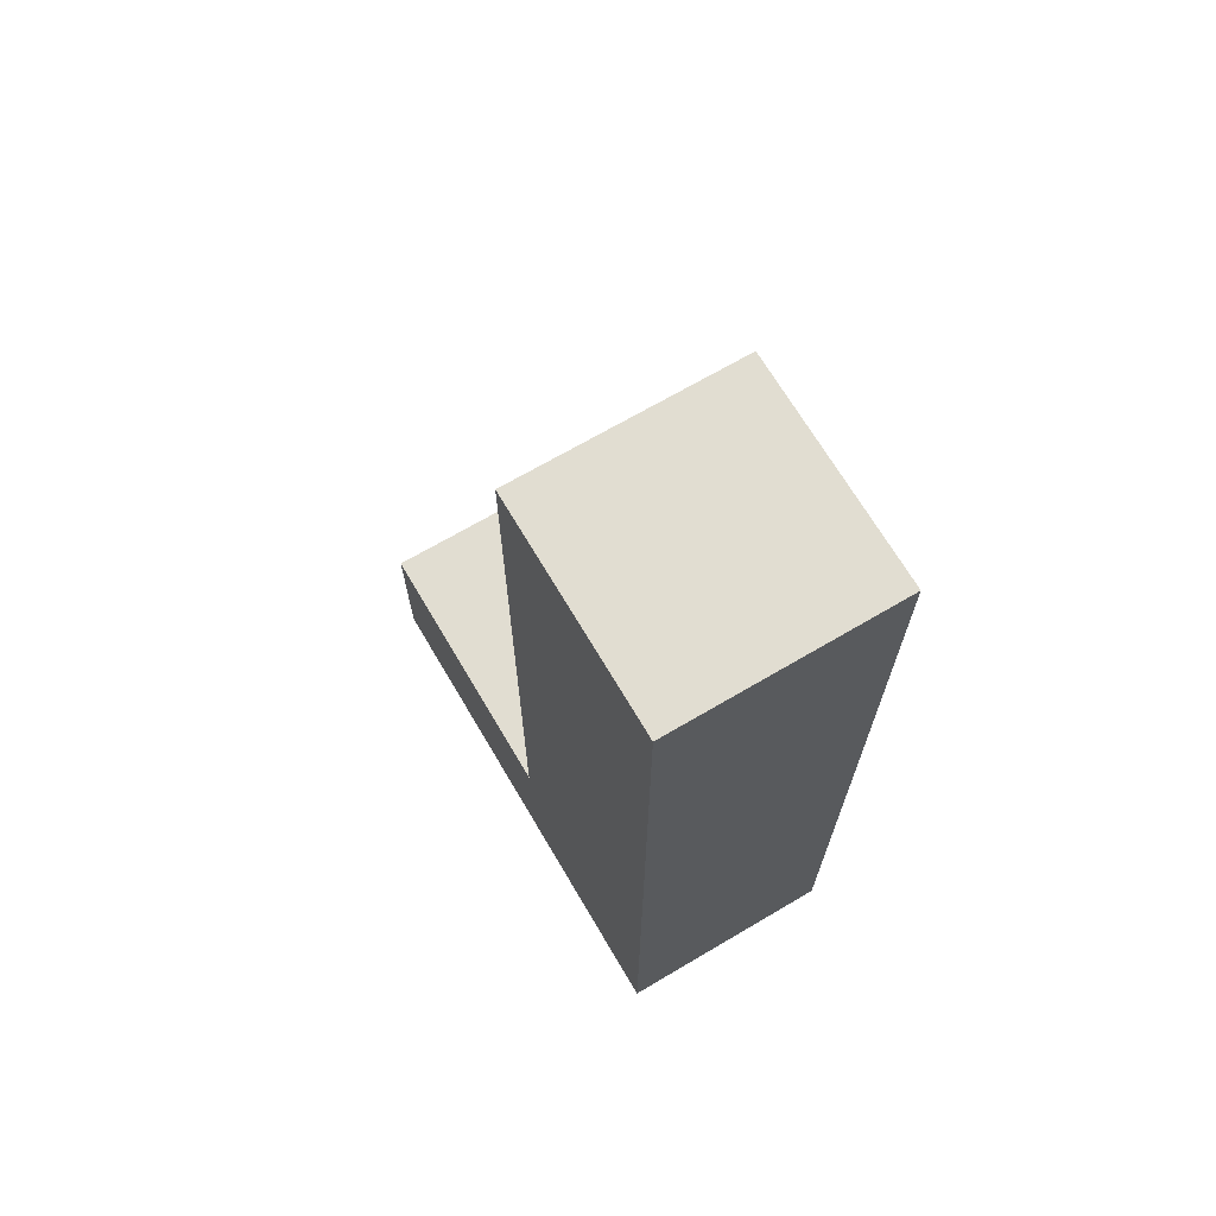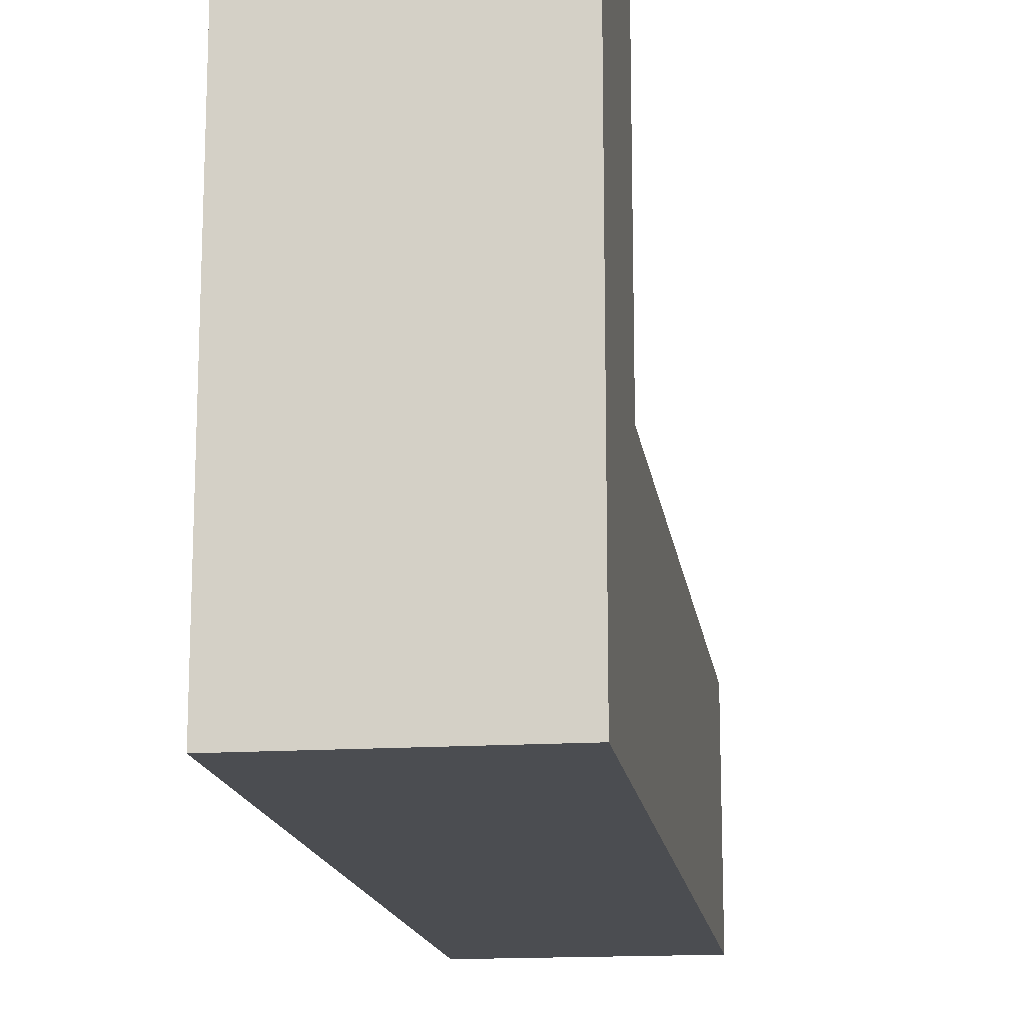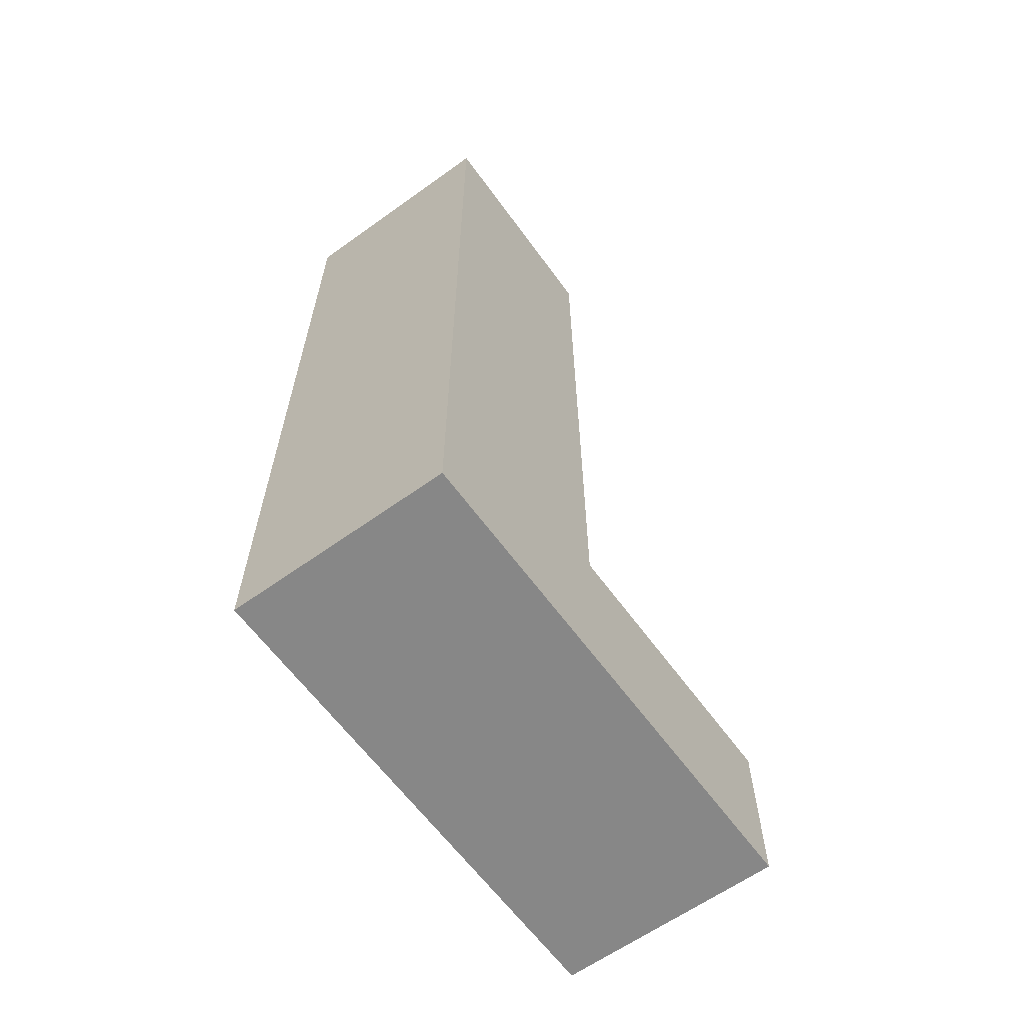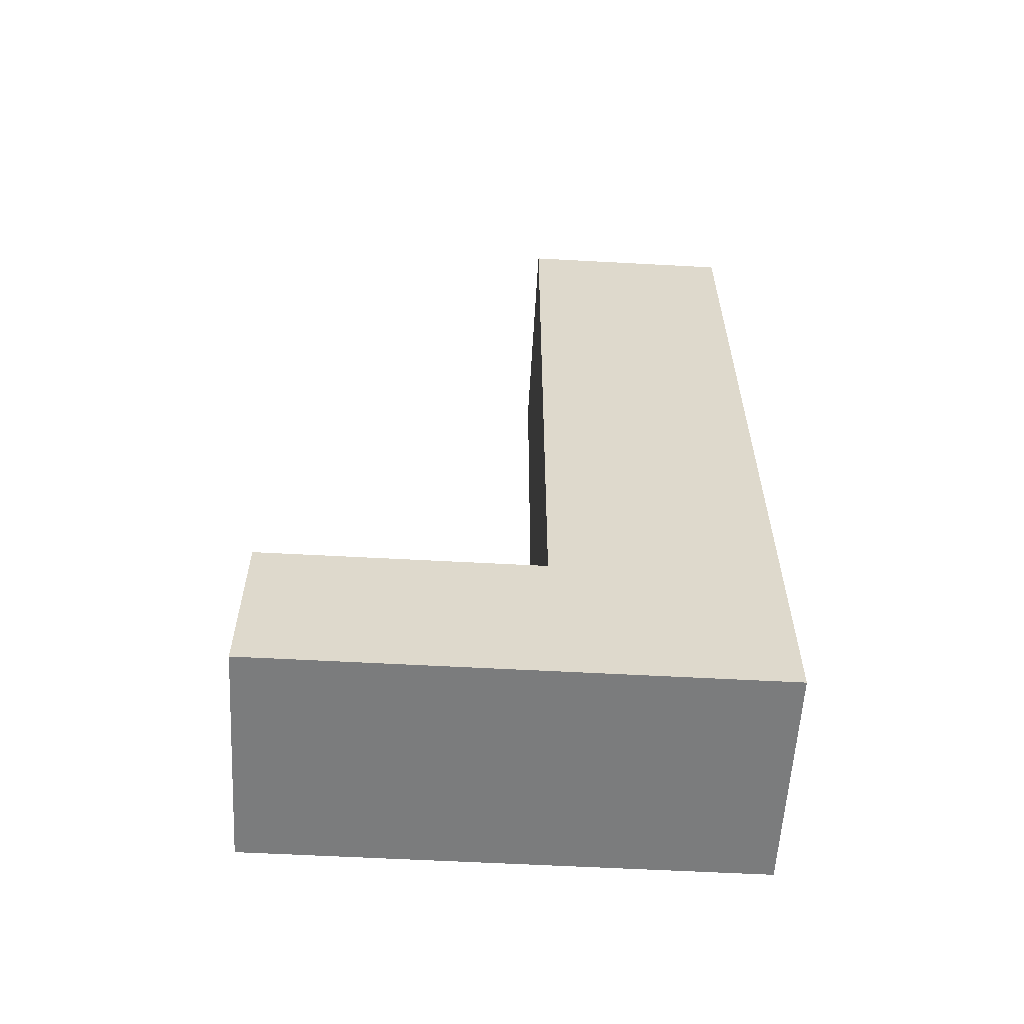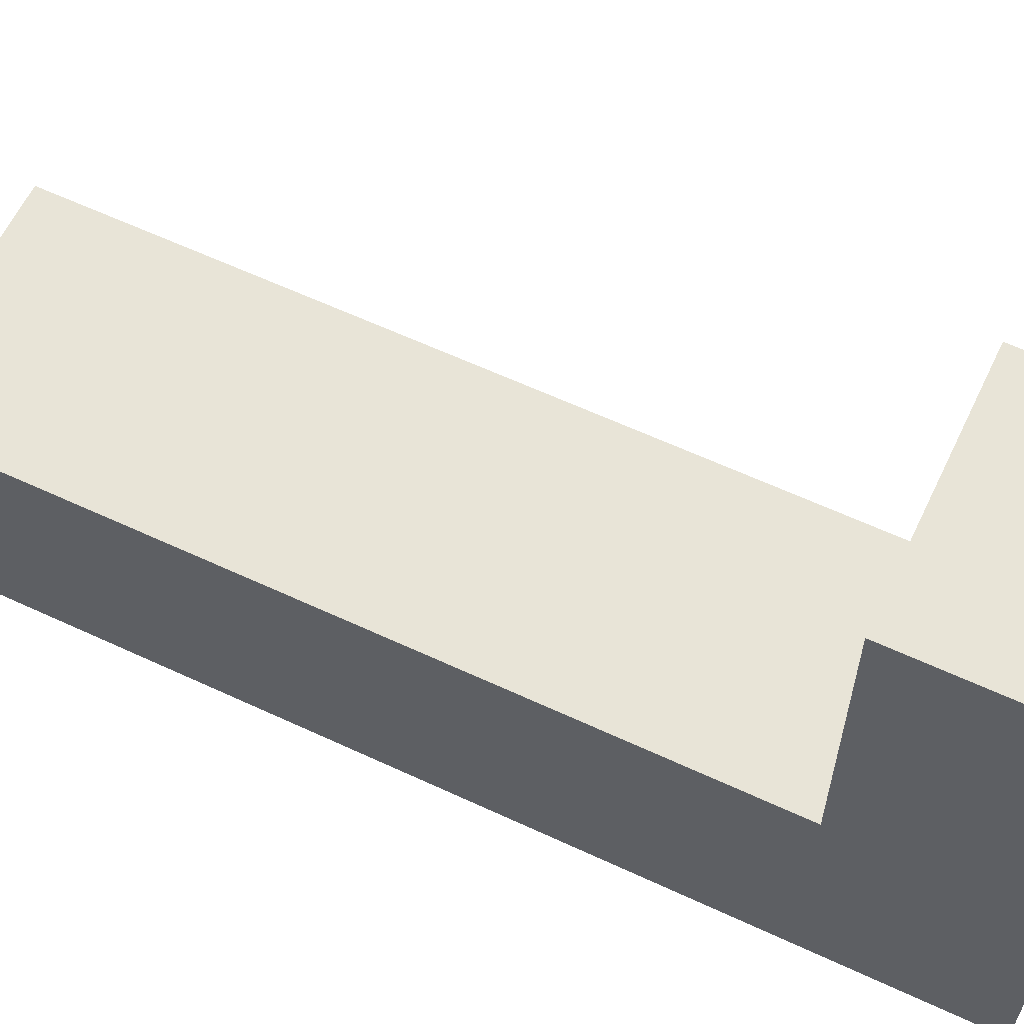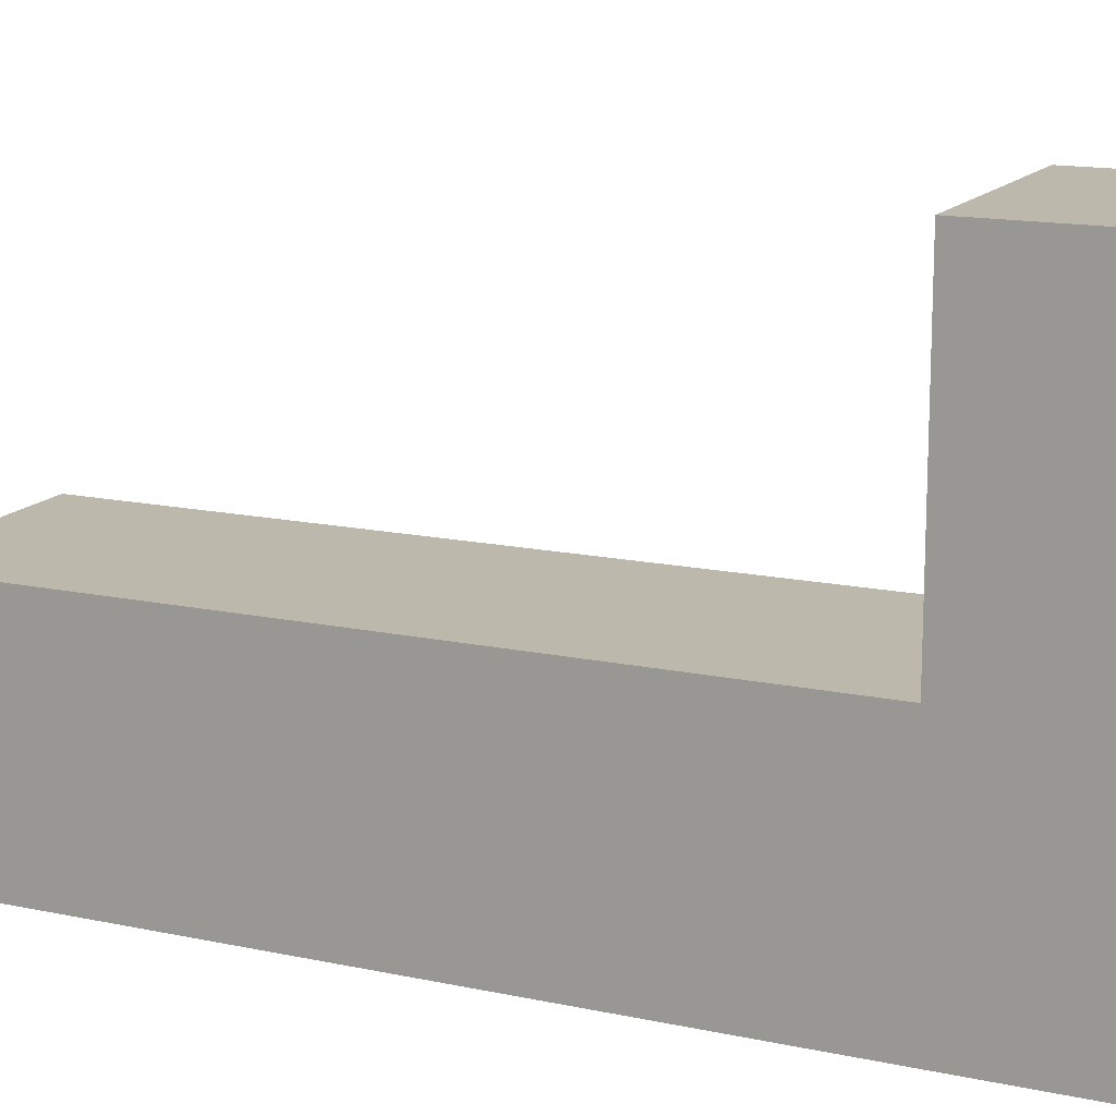
<metadata>
{"format":"obj","ext":"obj","renderer":"f3d","projection":"perspective","resolution":1024,"background":"white","views":[{"elev":68.8,"azim":149.5,"up":"+Y"},{"elev":-15.6,"azim":7.8,"up":"+Z"},{"elev":-62.5,"azim":-144.0,"up":"+Y"},{"elev":-58.7,"azim":86.8,"up":"+Y"},{"elev":61.3,"azim":-64.6,"up":"+Z"},{"elev":14.7,"azim":-65.1,"up":"+Z"}]}
</metadata>
<code>
o
v -0.6 0 0.5
v -0.6 0 -0.4
v -0.6 0.1 0.5
v -0.6 0.1 -0.4
v -0.6 0.3 0.5
v -0.6 0.3 -1.192e-07
v -0.6 0.3 -0.2
v -0.6 0.3 -0.3
v -0.6 0.3 -0.4
v -0.6 1.6 -1.192e-07
v -0.6 1.6 -0.2
v -0.6 1.6 -0.3
v -0.6 1.6 -0.4
v -0.2 0 0.5
v -0.2 0 -0.4
v -0.2 0.1 0.5
v -0.2 0.1 -0.4
v -0.2 0.3 0.5
v -0.2 0.3 -1.192e-07
v -0.2 0.3 -0.4
v -0.2 1.6 -1.192e-07
v -0.2 1.6 -0.4
v -0.6 0 0.5
v -0.6 0.1 0.5
v -0.6 0.3 0.5
v -0.2 0 0.5
v -0.2 0.1 0.5
v -0.2 0.3 0.5
v -0.6 0.3 -1.192e-07
v -0.6 1.6 -1.192e-07
v -0.5 0.9 -1.192e-07
v -0.5 1 -1.192e-07
v -0.4 0.9 -1.192e-07
v -0.4 1 -1.192e-07
v -0.2 0.3 -1.192e-07
v -0.2 1.6 -1.192e-07
v -0.6 0 -0.4
v -0.6 0.1 -0.4
v -0.6 0.3 -0.4
v -0.6 1.6 -0.4
v -0.2 0 -0.4
v -0.2 0.1 -0.4
v -0.2 0.3 -0.4
v -0.2 1.6 -0.4
v -0.6 0 0.5
v -0.2 0 0.5
v -0.6 0 -0.4
v -0.2 0 -0.4
v -0.6 0.3 0.5
v -0.2 0.3 0.5
v -0.5 0.3 0.4
v -0.3 0.3 0.4
v -0.5 0.3 0.3
v -0.3 0.3 0.3
v -0.5 0.3 0.2
v -0.3 0.3 0.2
v -0.5 0.3 0.1
v -0.3 0.3 0.1
v -0.6 0.3 -1.192e-07
v -0.2 0.3 -1.192e-07
v -0.6 1.6 -1.192e-07
v -0.2 1.6 -1.192e-07
v -0.6 1.6 -0.2
v -0.5 1.6 -0.2
v -0.6 1.6 -0.3
v -0.5 1.6 -0.3
v -0.6 1.6 -0.4
v -0.2 1.6 -0.4
f 3 2 1
f 4 2 3
f 5 4 3
f 6 4 5
f 7 4 6
f 8 4 7
f 9 4 8
f 10 7 6
f 11 8 7
f 11 7 10
f 12 9 8
f 12 8 11
f 13 9 12
f 14 15 16
f 16 15 17
f 16 17 18
f 18 17 19
f 19 17 20
f 19 20 21
f 21 20 22
f 26 24 23
f 27 25 24
f 27 24 26
f 28 25 27
f 31 30 29
f 32 30 31
f 33 31 29
f 33 32 31
f 34 30 32
f 34 32 33
f 35 33 29
f 35 34 33
f 36 30 34
f 36 34 35
f 37 38 41
f 38 39 42
f 41 38 42
f 39 40 43
f 42 39 43
f 43 40 44
f 47 46 45
f 48 46 47
f 49 50 51
f 51 50 52
f 49 51 53
f 51 52 53
f 52 50 54
f 53 52 54
f 49 53 55
f 53 54 55
f 54 50 56
f 55 54 56
f 49 55 57
f 55 56 57
f 56 50 58
f 57 56 58
f 49 57 59
f 57 58 59
f 58 50 60
f 59 58 60
f 61 62 63
f 63 62 64
f 63 64 65
f 64 62 66
f 65 64 66
f 65 66 67
f 66 62 68
f 67 66 68

</code>
